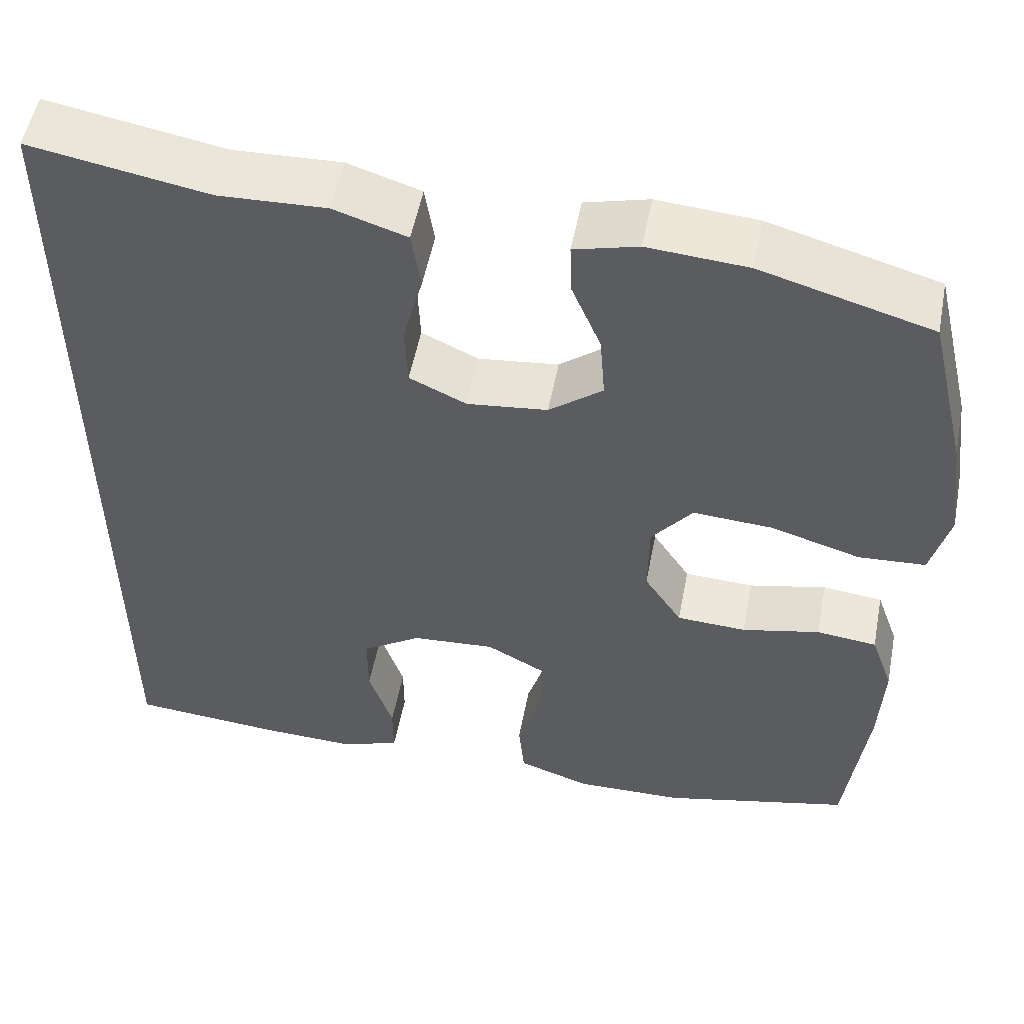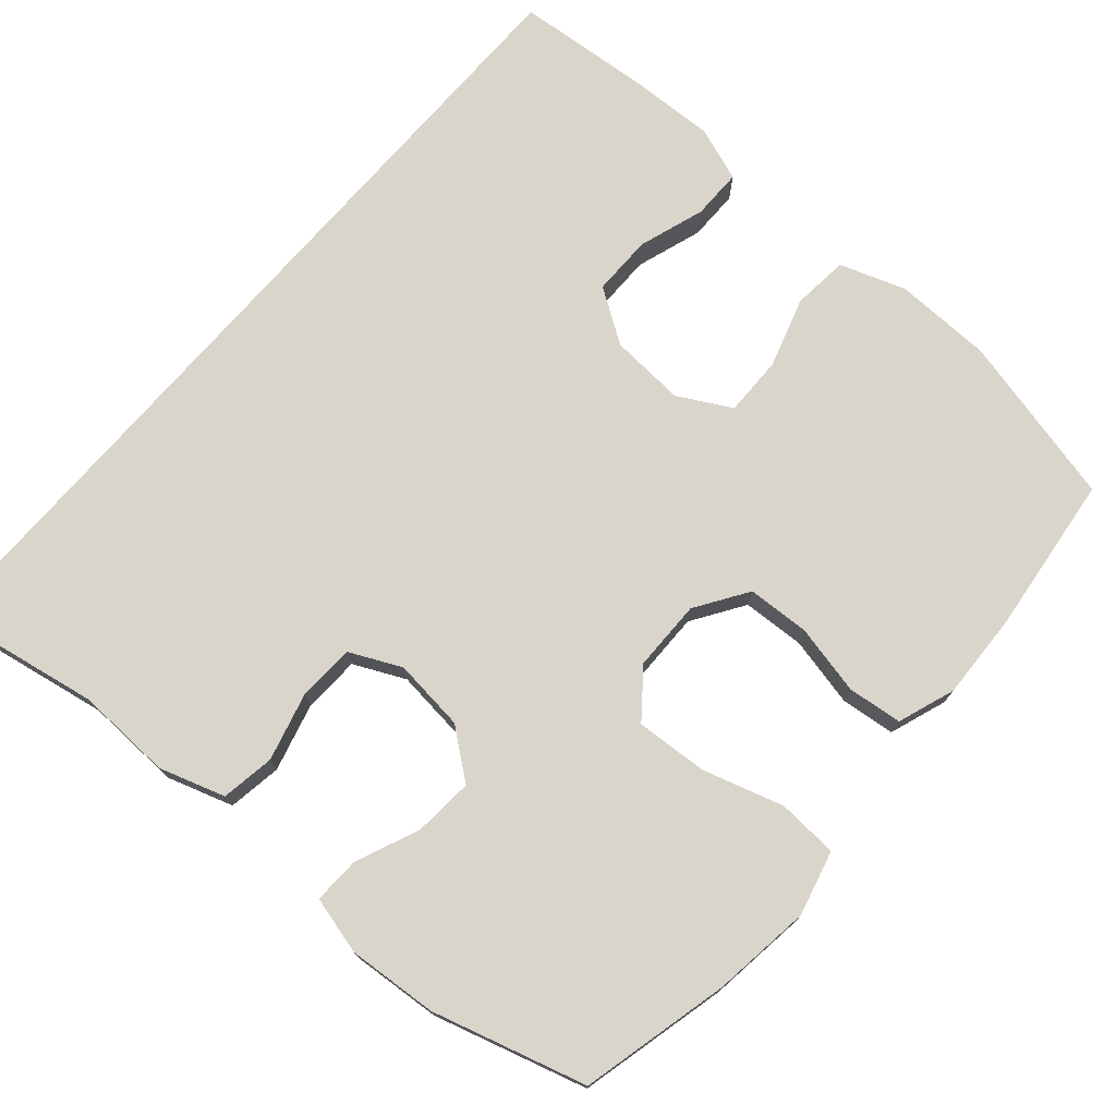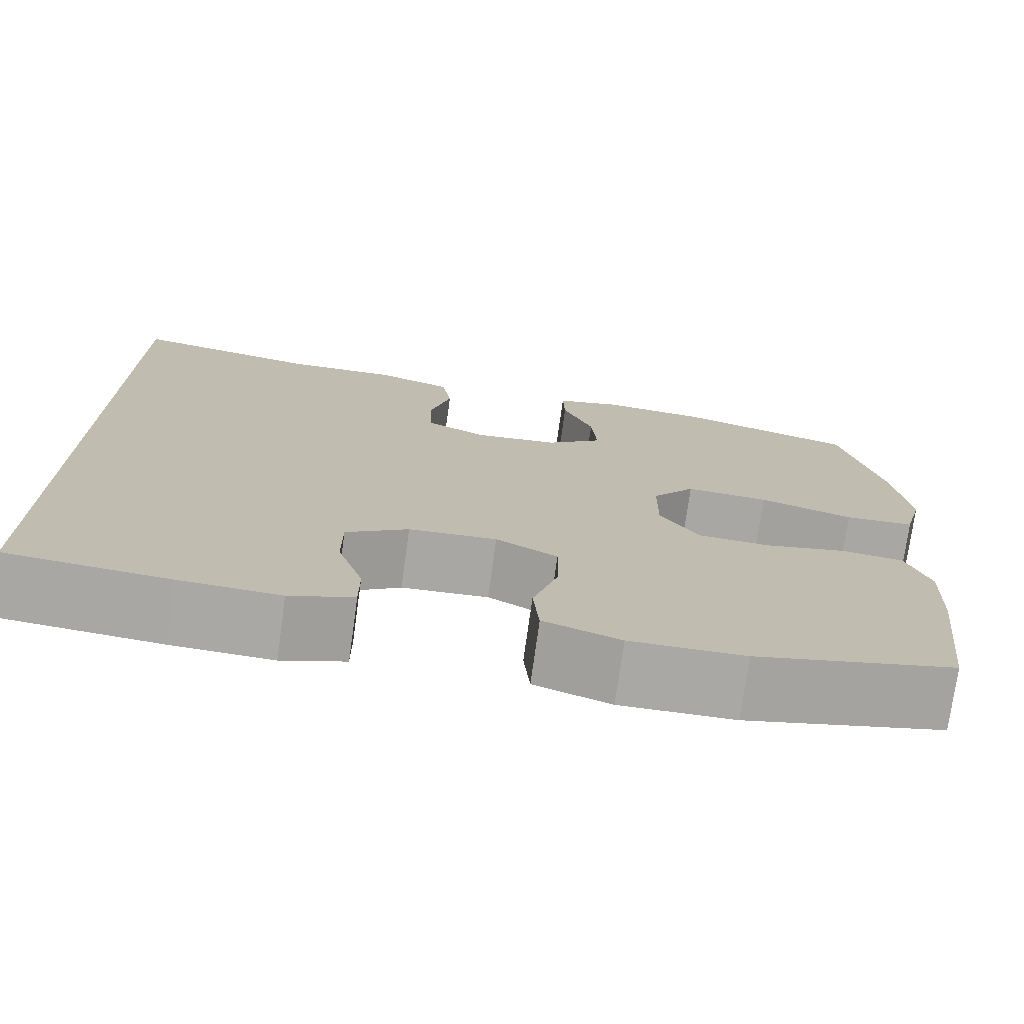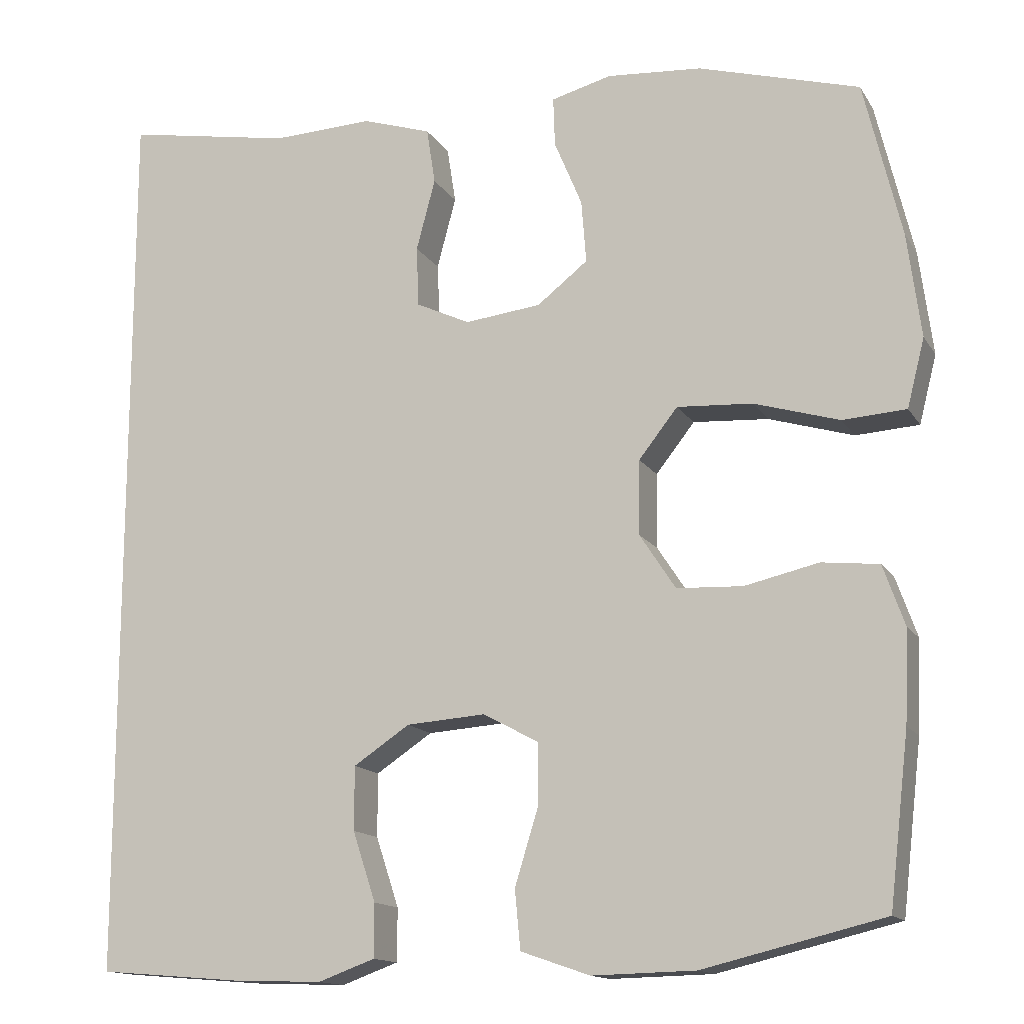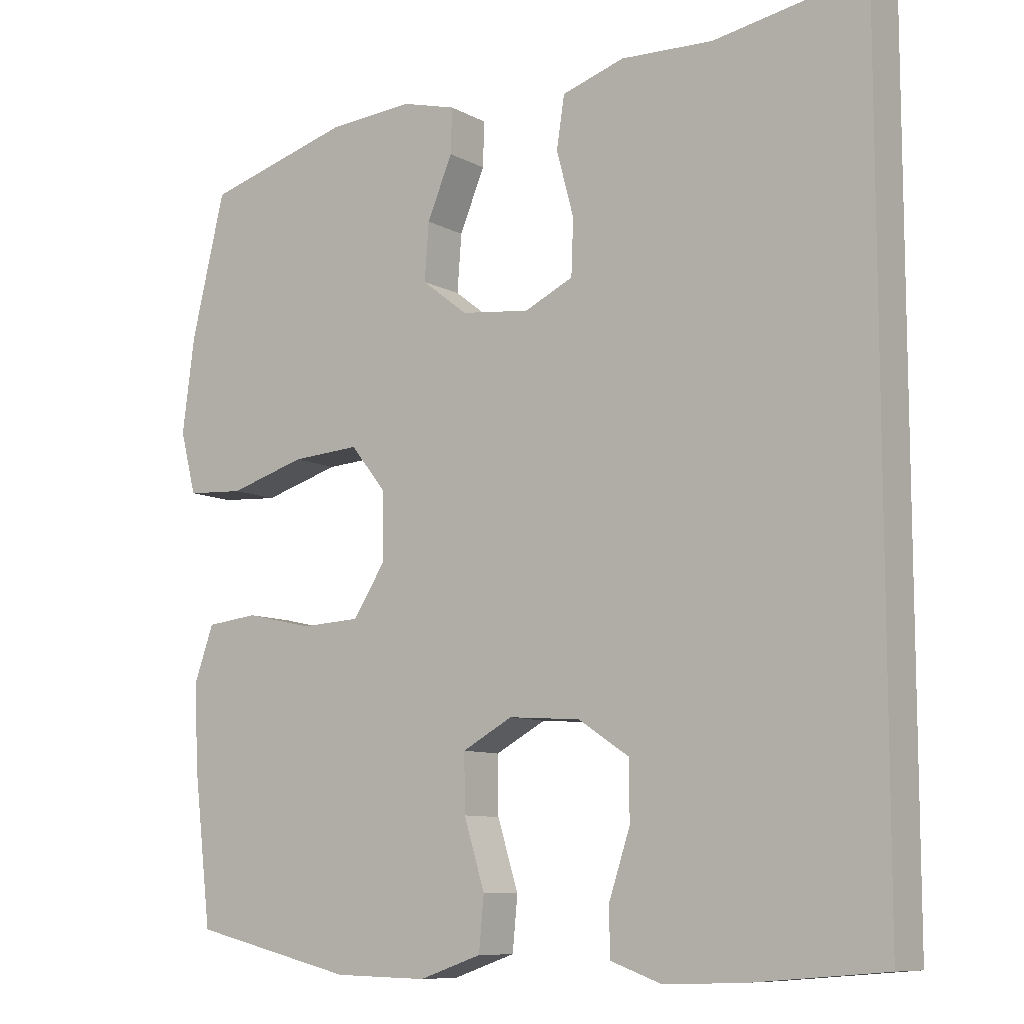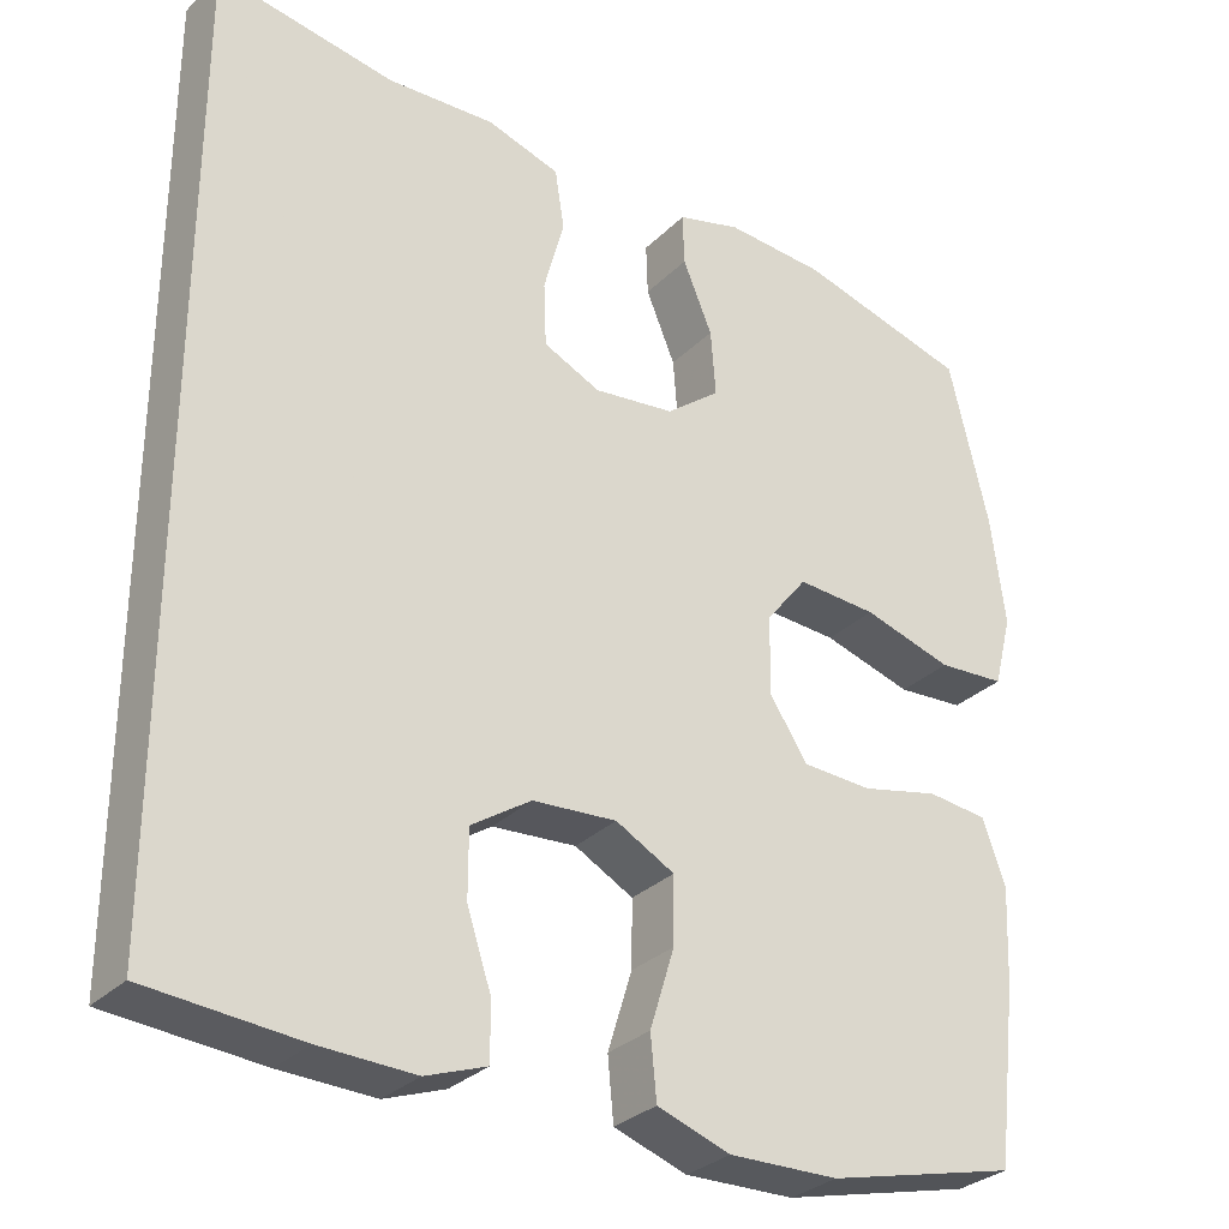
<metadata>
{"format":"obj","ext":"obj","renderer":"f3d","projection":"perspective","resolution":1024,"background":"white","views":[{"elev":53.3,"azim":10.9,"up":"+Z"},{"elev":74.6,"azim":41.0,"up":"+Y"},{"elev":-74.9,"azim":-7.9,"up":"+Z"},{"elev":-14.3,"azim":21.0,"up":"+Z"},{"elev":-9.2,"azim":-144.3,"up":"+Z"},{"elev":-30.3,"azim":-35.7,"up":"+Z"}]}
</metadata>
<code>
v -0.5 0.07 0.591
v -0.288 0.07 0.553
v -0.16 0.07 0.558
v -0.073 0.07 0.53
v -0.062 0.07 0.459
v -0.086 0.07 0.369
v -0.083 0.07 0.293
v -0.015 0.07 0.261
v 0.081 0.07 0.272
v 0.145 0.07 0.322
v 0.139 0.07 0.401
v 0.104 0.07 0.485
v 0.102 0.07 0.547
v 0.178 0.07 0.567
v 0.297 0.07 0.558
v 0.5 0.07 0.5
v 0.547 0.07 0.303
v 0.564 0.07 0.172
v 0.542 0.07 0.086
v 0.462 0.07 0.081
v 0.355 0.07 0.113
v 0.26 0.07 0.119
v 0.211 0.07 0.057
v 0.21 0.07 -0.037
v 0.255 0.07 -0.106
v 0.338 0.07 -0.11
v 0.431 0.07 -0.089
v 0.503 0.07 -0.097
v 0.53 0.07 -0.173
v 0.525 0.07 -0.288
v 0.5 0.07 -0.5
v 0.273 0.07 -0.555
v 0.143 0.07 -0.558
v 0.056 0.07 -0.528
v 0.049 0.07 -0.454
v 0.078 0.07 -0.36
v 0.079 0.07 -0.281
v 0.009 0.07 -0.243
v -0.091 0.07 -0.25
v -0.162 0.07 -0.297
v -0.162 0.07 -0.377
v -0.133 0.07 -0.465
v -0.133 0.07 -0.532
v -0.205 0.07 -0.558
v -0.318 0.07 -0.554
v -0.5 0.07 -0.539
v -0.5 0 0.591
v -0.288 0 0.553
v -0.16 0 0.558
v -0.073 0 0.53
v -0.062 0 0.459
v -0.086 0 0.369
v -0.083 0 0.293
v -0.015 0 0.261
v 0.081 0 0.272
v 0.145 0 0.322
v 0.139 0 0.401
v 0.104 0 0.485
v 0.102 0 0.547
v 0.178 0 0.567
v 0.297 0 0.558
v 0.5 0 0.5
v 0.547 0 0.303
v 0.564 0 0.172
v 0.542 0 0.086
v 0.462 0 0.081
v 0.355 0 0.113
v 0.26 0 0.119
v 0.211 0 0.057
v 0.21 0 -0.037
v 0.255 0 -0.106
v 0.338 0 -0.11
v 0.431 0 -0.089
v 0.503 0 -0.097
v 0.53 0 -0.173
v 0.525 0 -0.288
v 0.5 0 -0.5
v 0.273 0 -0.555
v 0.143 0 -0.558
v 0.056 0 -0.528
v 0.049 0 -0.454
v 0.078 0 -0.36
v 0.079 0 -0.281
v 0.009 0 -0.243
v -0.091 0 -0.25
v -0.162 0 -0.297
v -0.162 0 -0.377
v -0.133 0 -0.465
v -0.133 0 -0.532
v -0.205 0 -0.558
v -0.318 0 -0.554
v -0.5 0 -0.539
f 45 46 1
f 44 45 1
f 43 44 1
f 42 43 1
f 41 42 1
f 40 41 1 2
f 39 40 2 3
f 38 39 3
f 37 38 3
f 34 35 36
f 33 34 36
f 32 33 36
f 31 32 36
f 30 31 36
f 29 30 36
f 28 29 36
f 27 28 36
f 26 27 36
f 25 26 36 37
f 24 25 37
f 23 24 37
f 19 20 21
f 18 19 21
f 17 18 21
f 16 17 21
f 15 16 21
f 14 15 21
f 13 14 21
f 12 13 21
f 11 12 21
f 10 11 21 22
f 9 10 22 23
f 3 4 5 6
f 3 6 7
f 37 3 7
f 8 9 23 37
f 7 8 37
f 47 92 91
f 47 91 90
f 47 90 89
f 47 89 88
f 47 88 87
f 48 47 87 86
f 49 48 86 85
f 49 85 84
f 49 84 83
f 82 81 80
f 82 80 79
f 82 79 78
f 82 78 77
f 82 77 76
f 82 76 75
f 82 75 74
f 82 74 73
f 82 73 72
f 83 82 72 71
f 83 71 70
f 83 70 69
f 67 66 65
f 67 65 64
f 67 64 63
f 67 63 62
f 67 62 61
f 67 61 60
f 67 60 59
f 67 59 58
f 67 58 57
f 68 67 57 56
f 69 68 56 55
f 52 51 50 49
f 53 52 49
f 53 49 83
f 83 69 55 54
f 83 54 53
f 1 47 48 2
f 2 48 49 3
f 3 49 50 4
f 4 50 51 5
f 5 51 52 6
f 6 52 53 7
f 7 53 54 8
f 8 54 55 9
f 9 55 56 10
f 10 56 57 11
f 11 57 58 12
f 12 58 59 13
f 13 59 60 14
f 14 60 61 15
f 15 61 62 16
f 16 62 63 17
f 17 63 64 18
f 18 64 65 19
f 19 65 66 20
f 20 66 67 21
f 21 67 68 22
f 22 68 69 23
f 23 69 70 24
f 24 70 71 25
f 25 71 72 26
f 26 72 73 27
f 27 73 74 28
f 28 74 75 29
f 29 75 76 30
f 30 76 77 31
f 31 77 78 32
f 32 78 79 33
f 33 79 80 34
f 34 80 81 35
f 35 81 82 36
f 36 82 83 37
f 37 83 84 38
f 38 84 85 39
f 39 85 86 40
f 40 86 87 41
f 41 87 88 42
f 42 88 89 43
f 43 89 90 44
f 44 90 91 45
f 45 91 92 46
f 46 92 47 1

</code>
